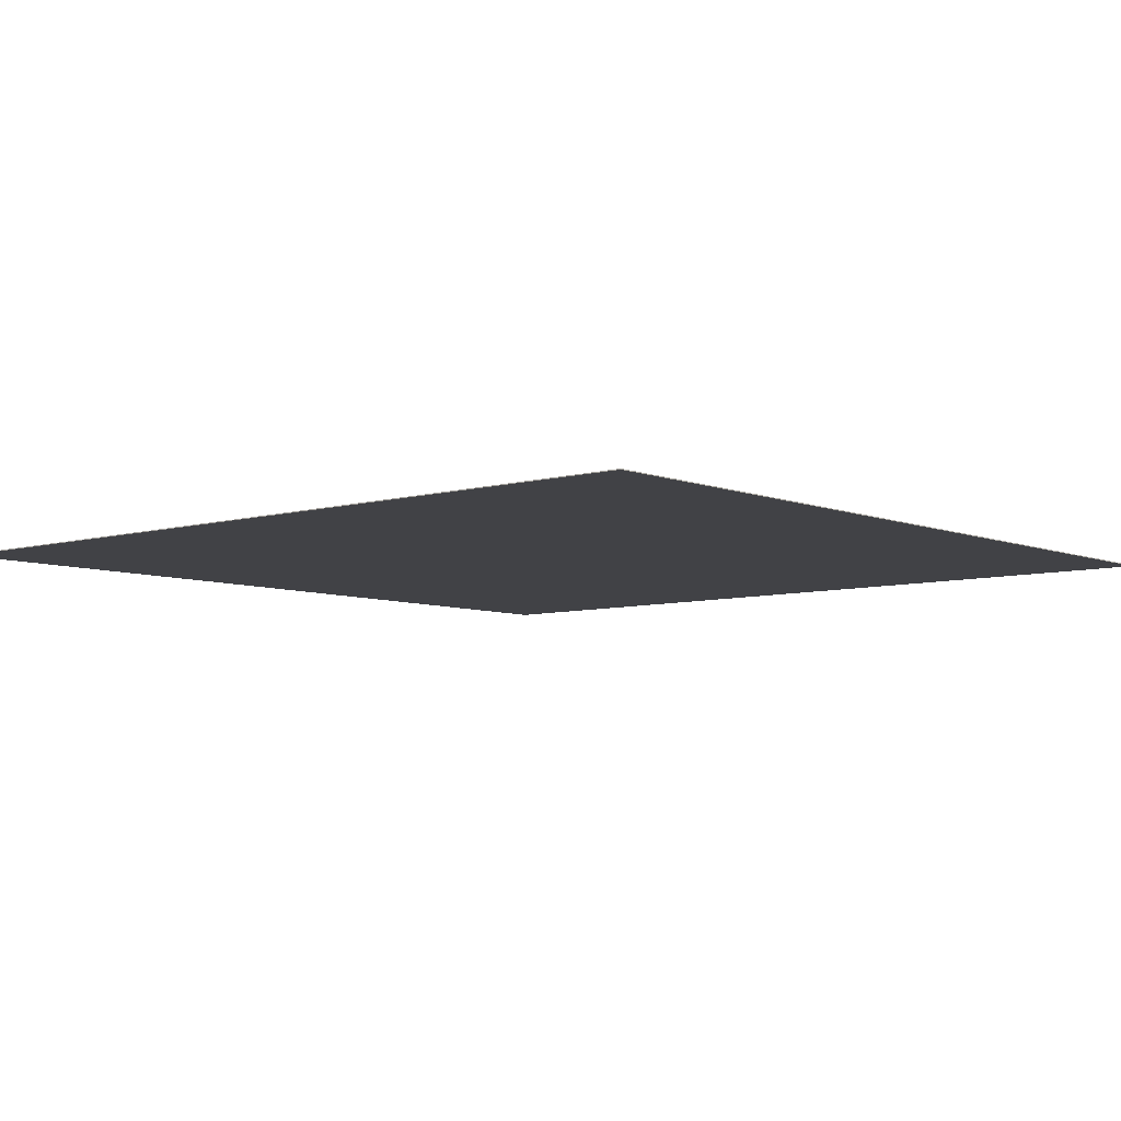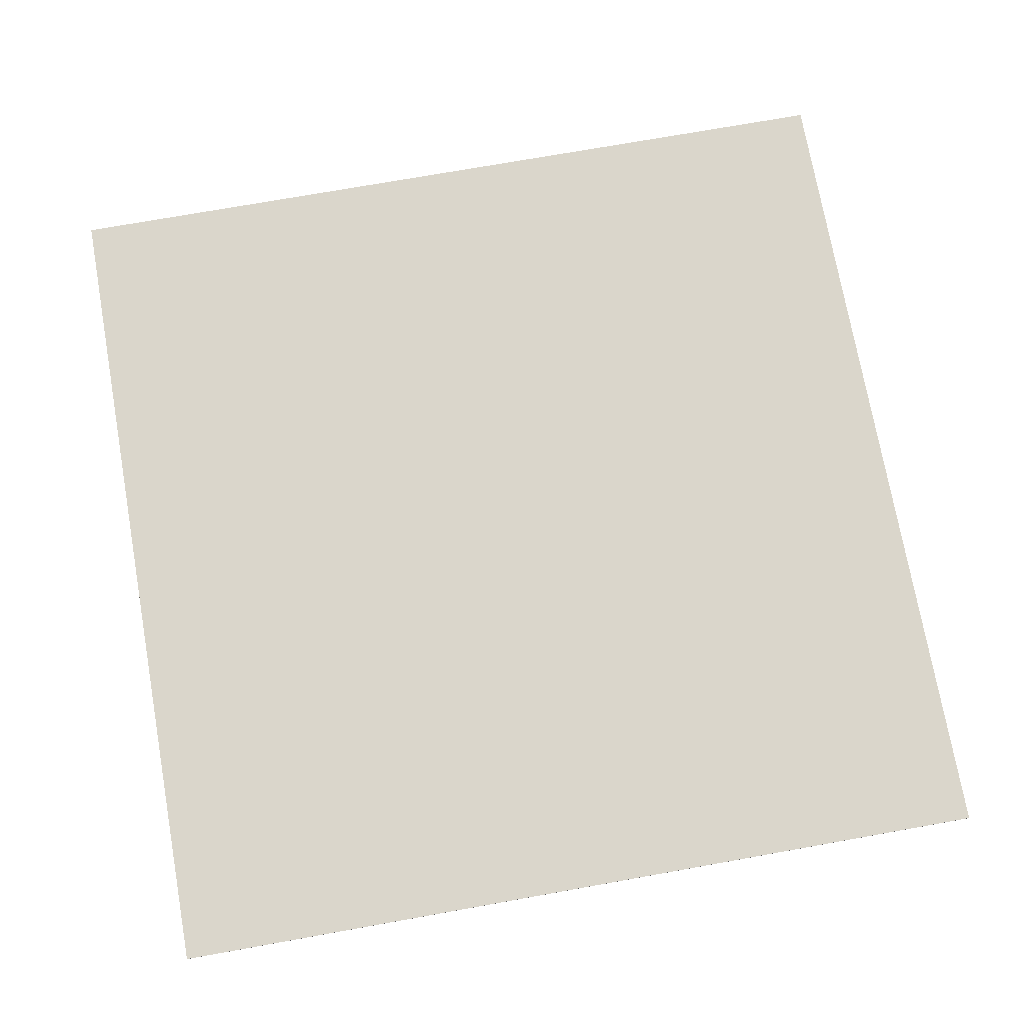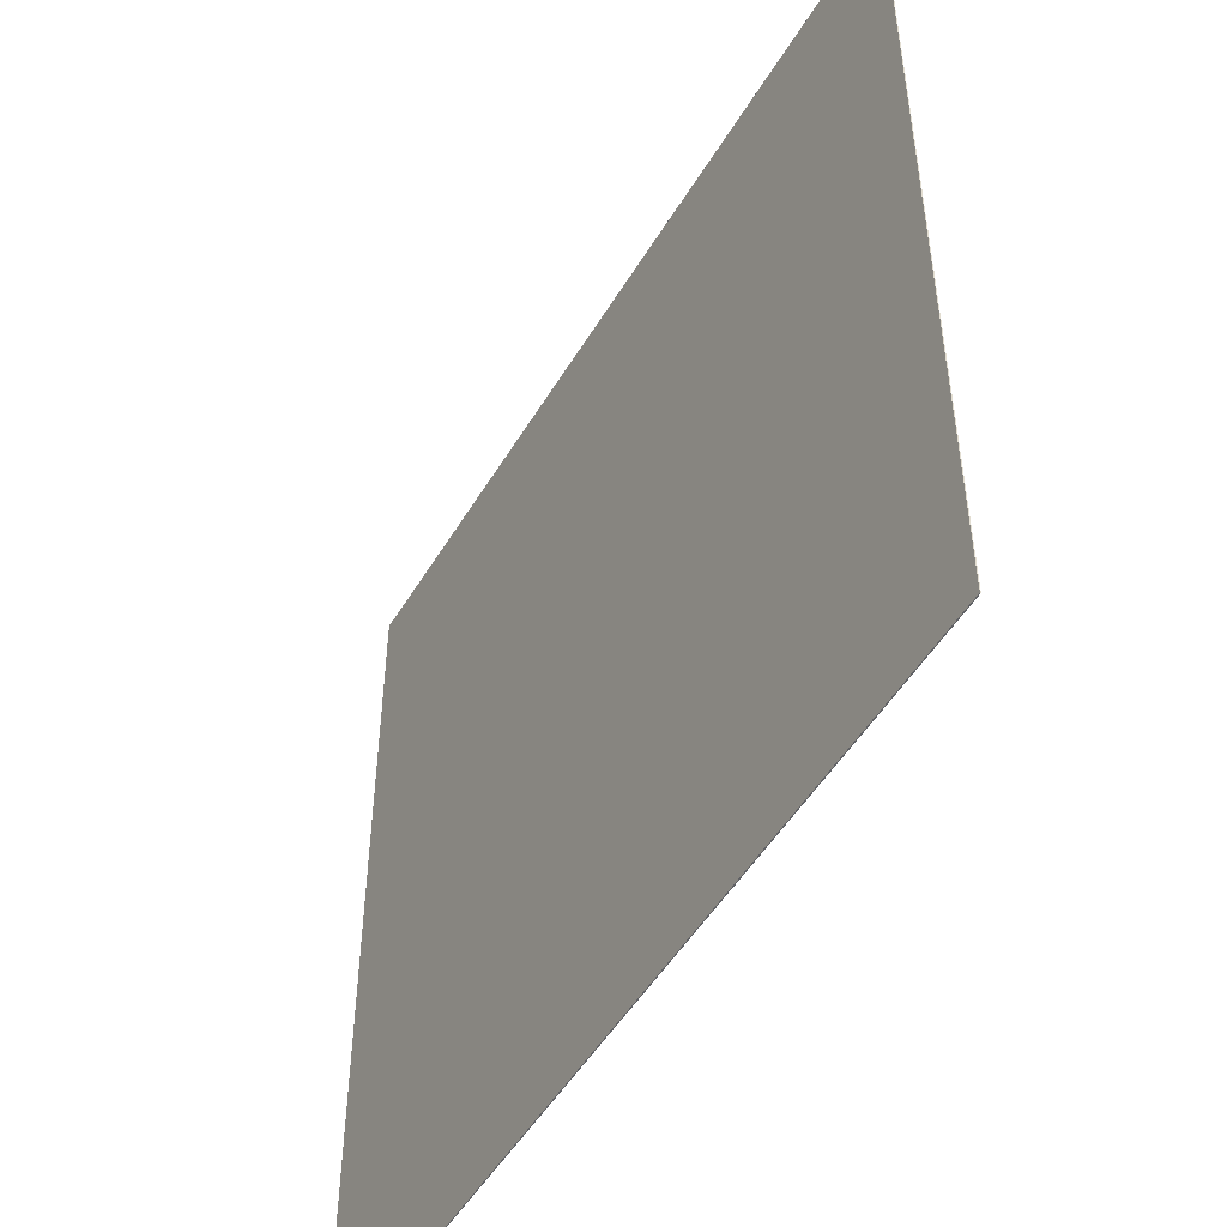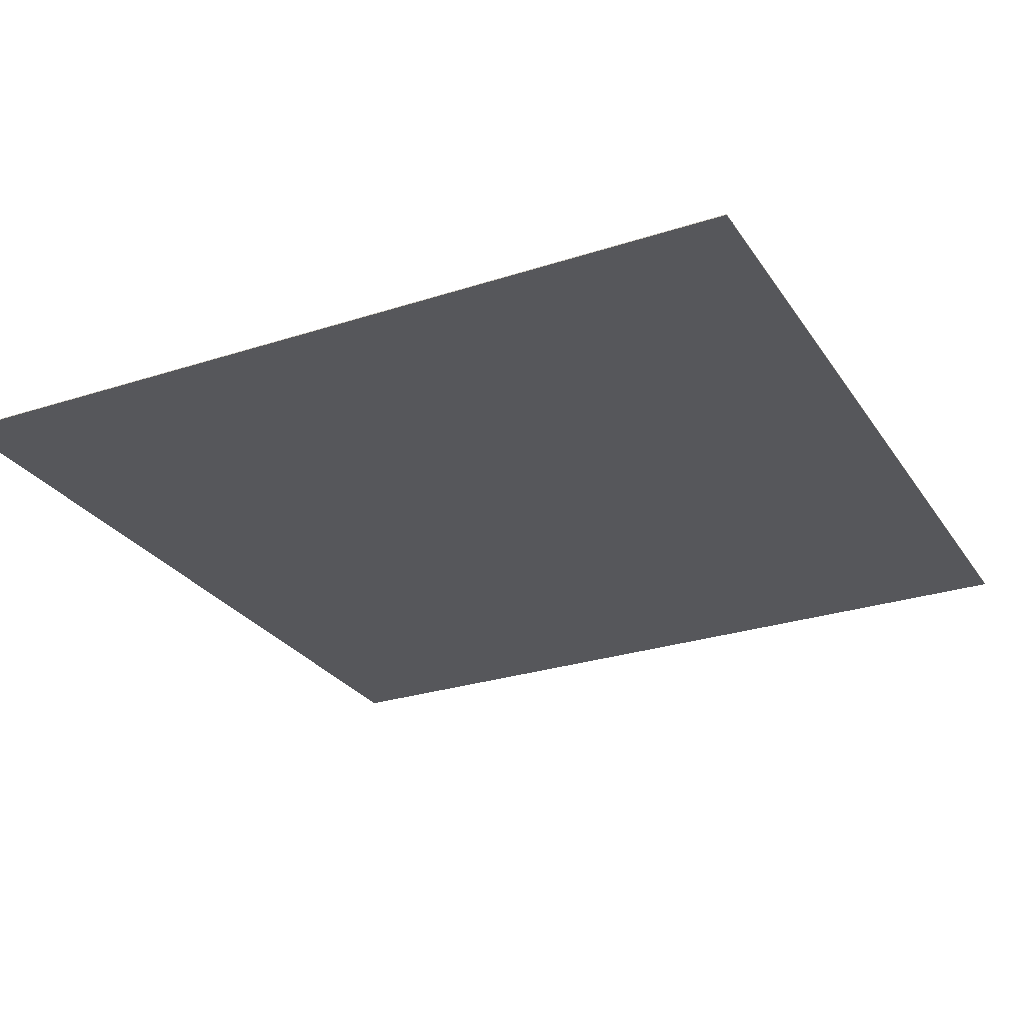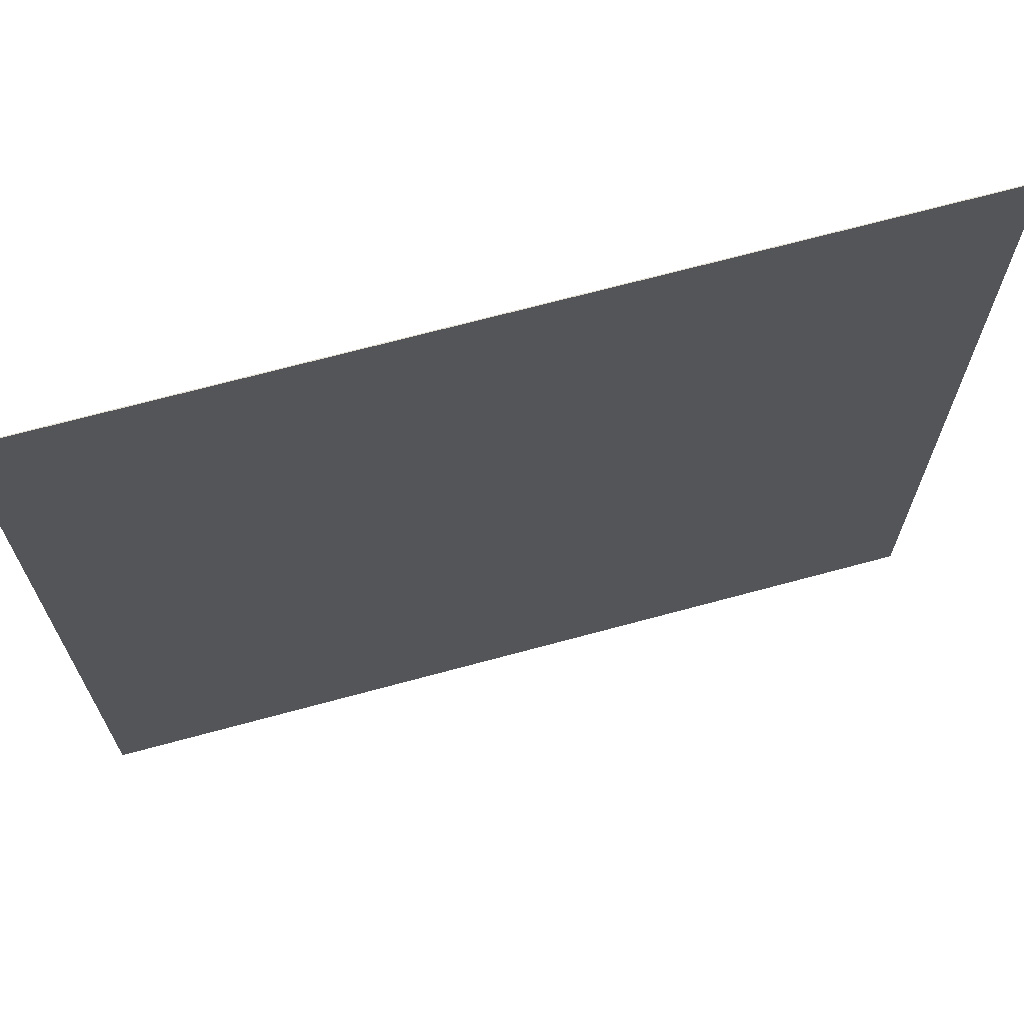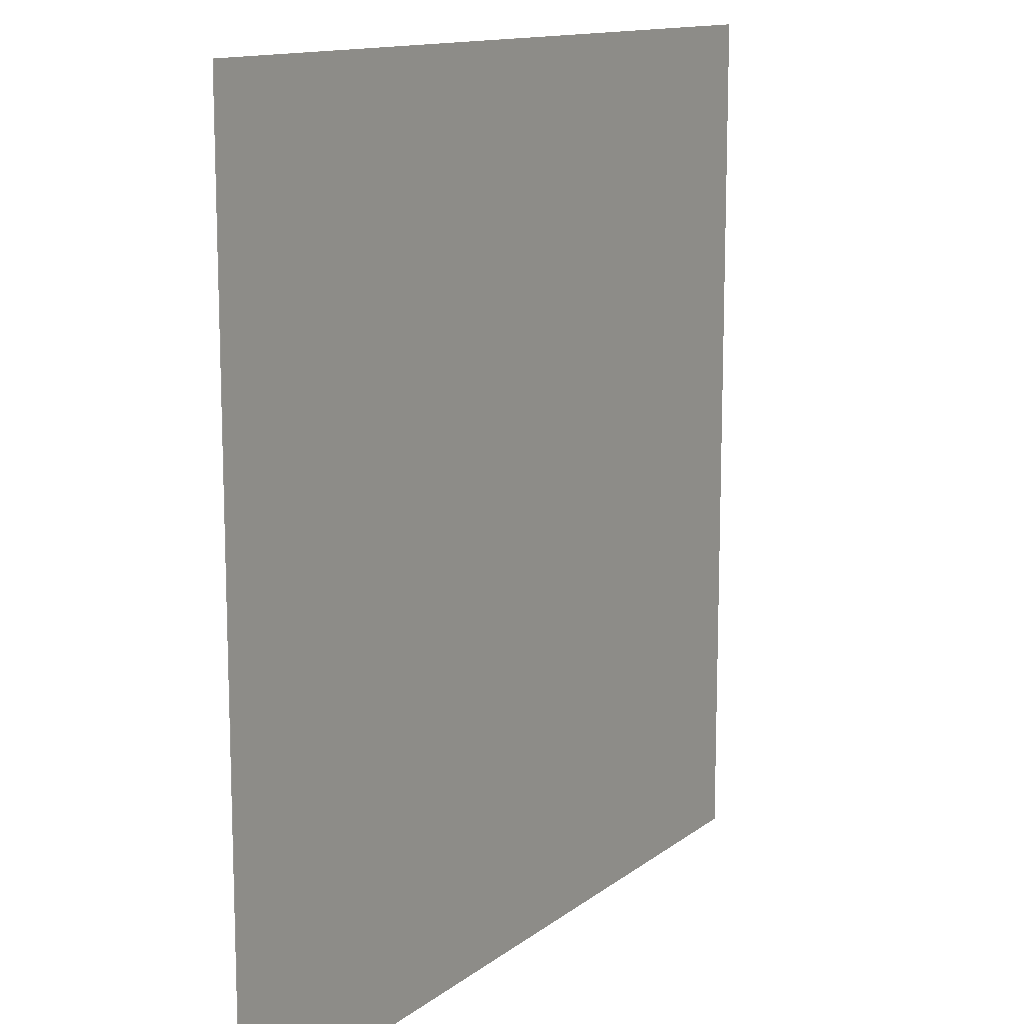
<metadata>
{"format":"obj","ext":"obj","renderer":"f3d","projection":"perspective","resolution":1024,"background":"white","views":[{"elev":-6.7,"azim":130.6,"up":"+Z"},{"elev":73.7,"azim":79.9,"up":"+Z"},{"elev":-50.3,"azim":-119.9,"up":"+Y"},{"elev":-27.3,"azim":-63.3,"up":"+Z"},{"elev":69.1,"azim":164.8,"up":"+Y"},{"elev":12.8,"azim":-58.8,"up":"+Y"}]}
</metadata>
<code>
o Cube
v 50 -50 -0.05
v 50 -50 0.05
v -50 -50 0.05
v -50 -50 -0.05
v 50 50 -0.05
v 50 50 0.05
v -50 50 0.05
v -50 50 -0.05
f 2 4 1
f 8 6 5
f 5 2 1
f 6 3 2
f 7 4 3
f 1 8 5
f 2 3 4
f 8 7 6
f 5 6 2
f 6 7 3
f 7 8 4
f 1 4 8

</code>
